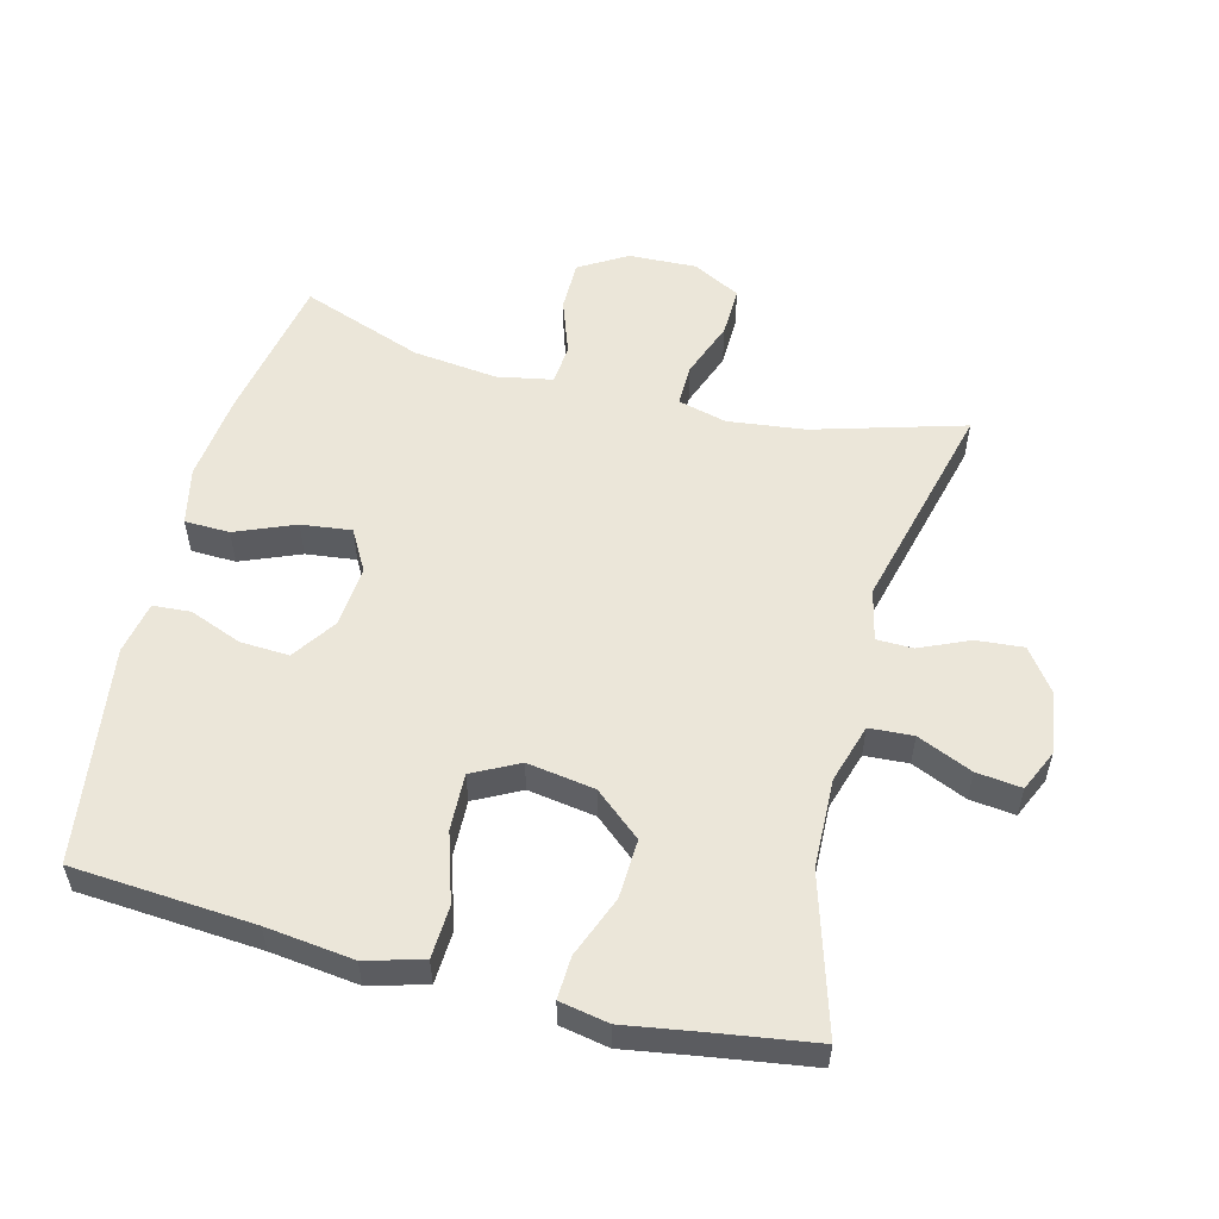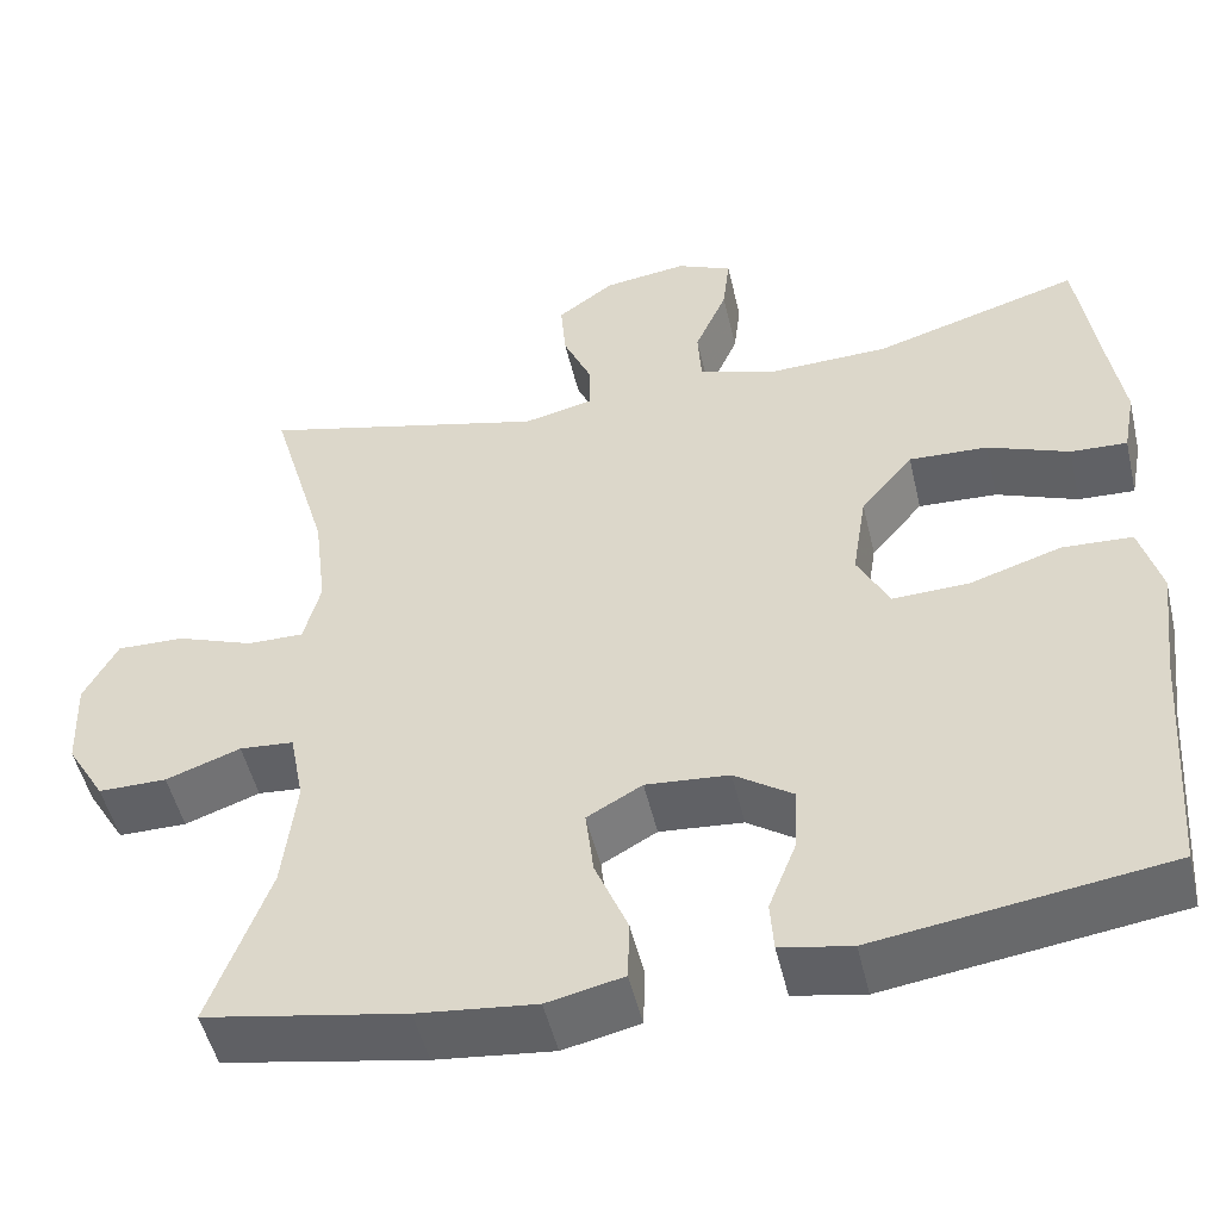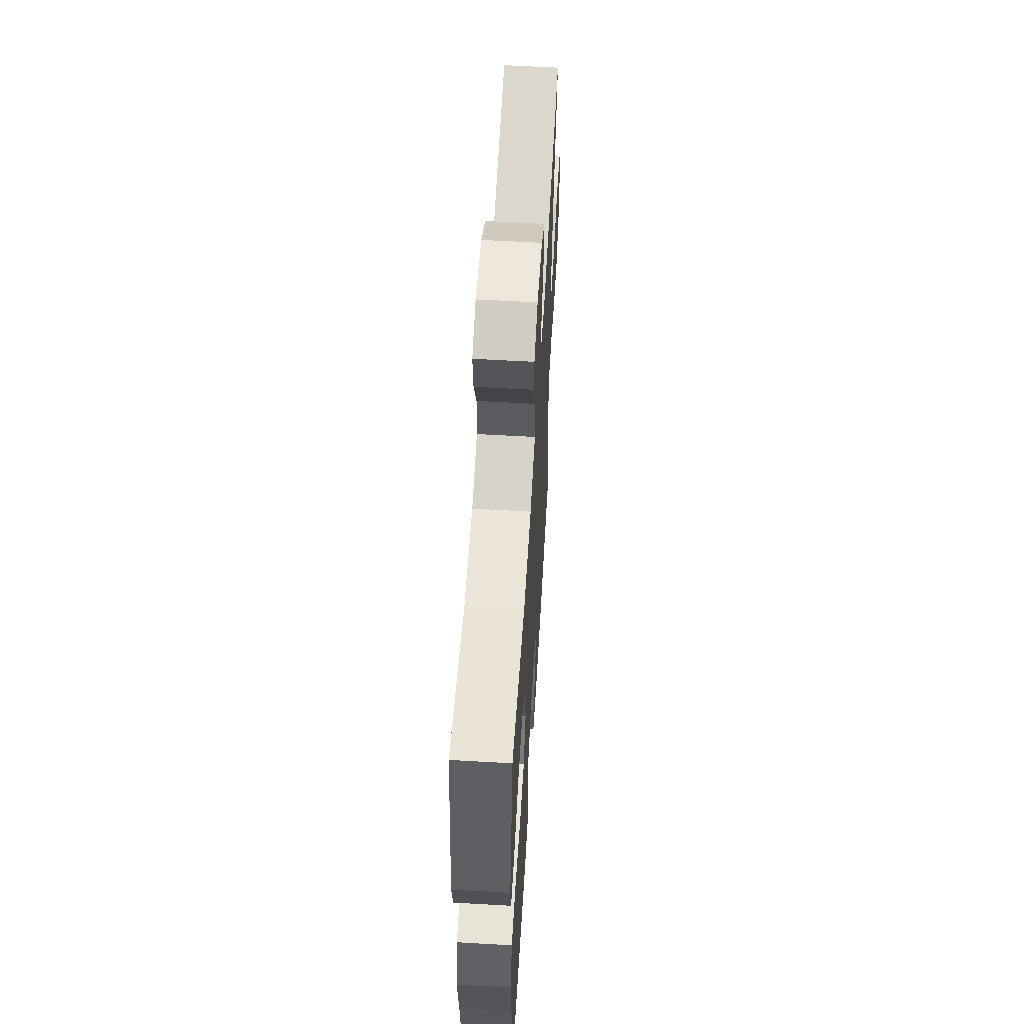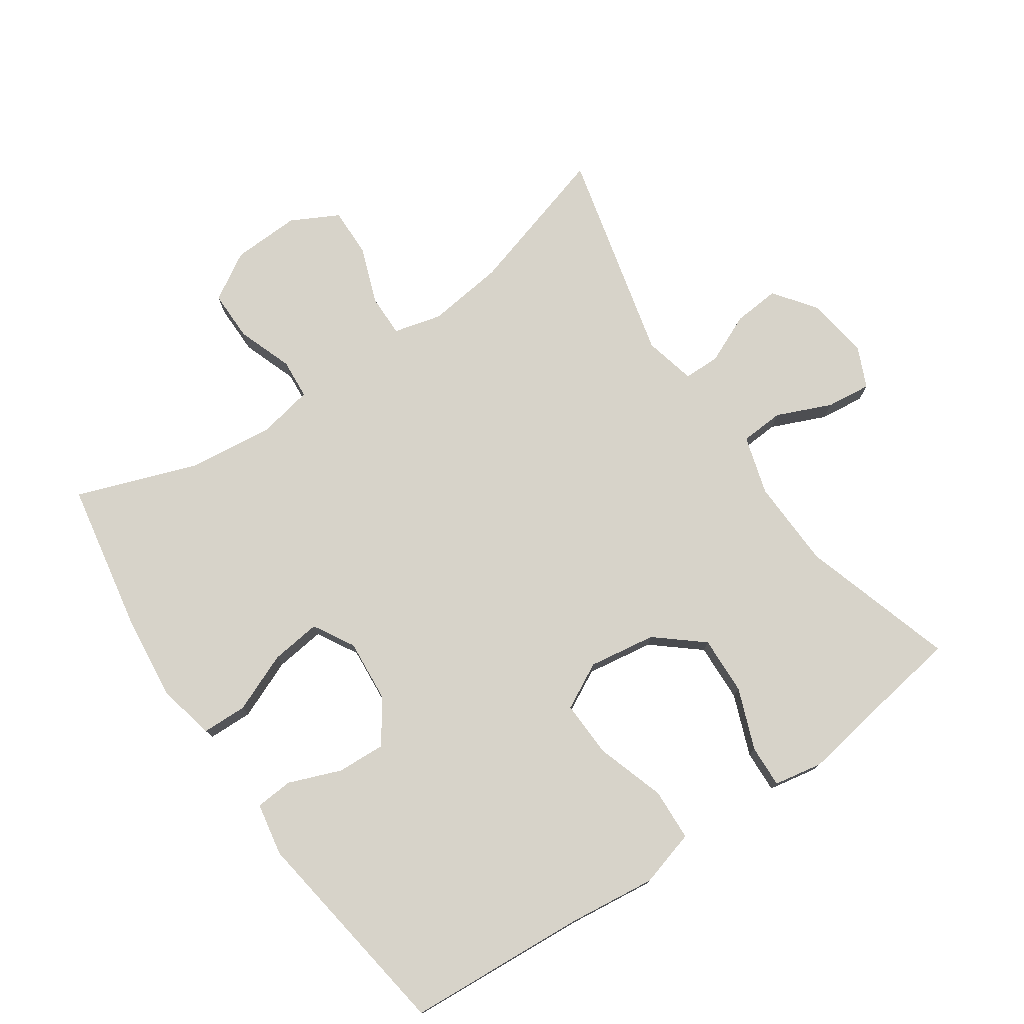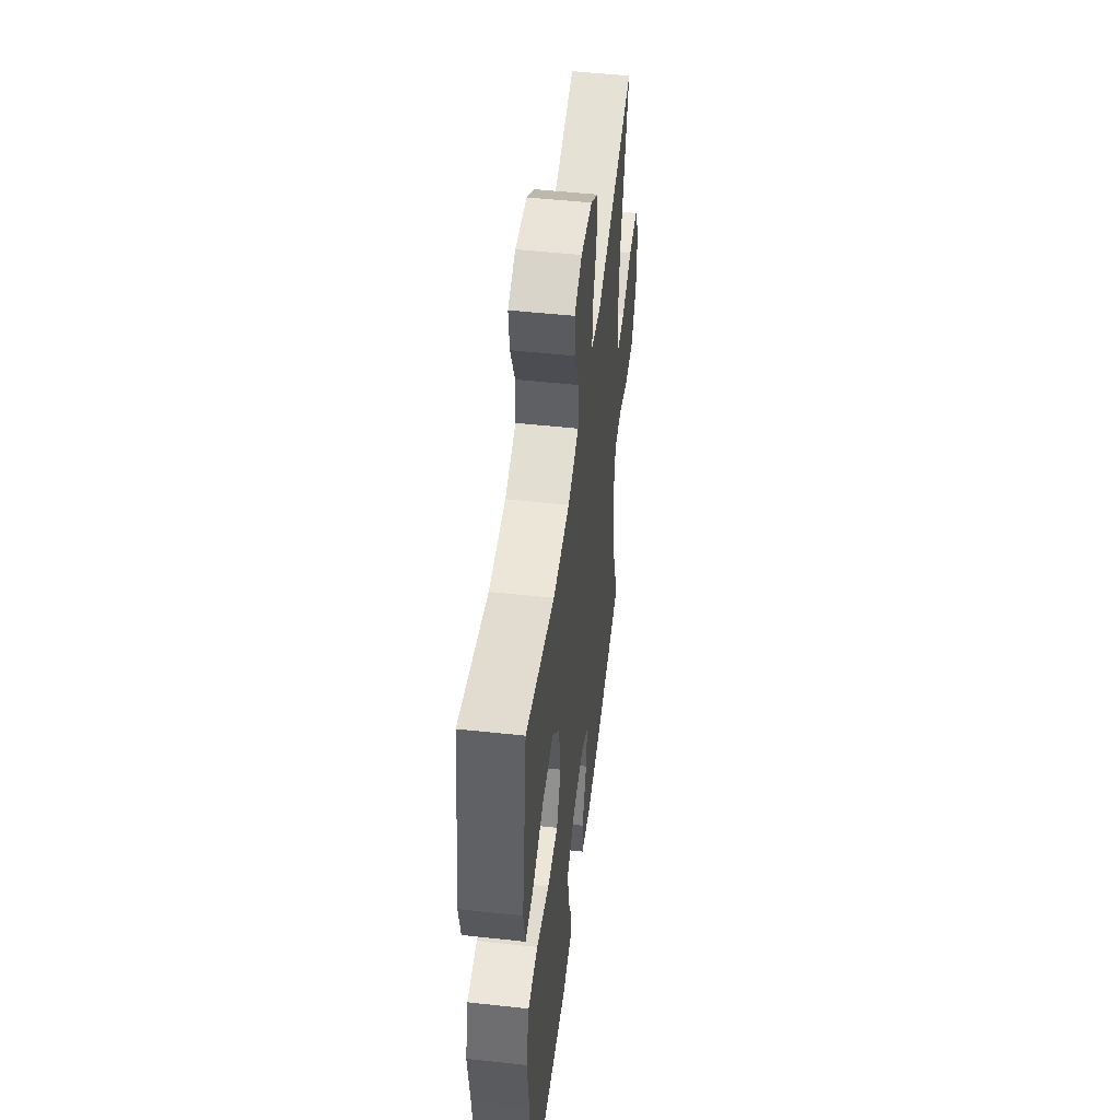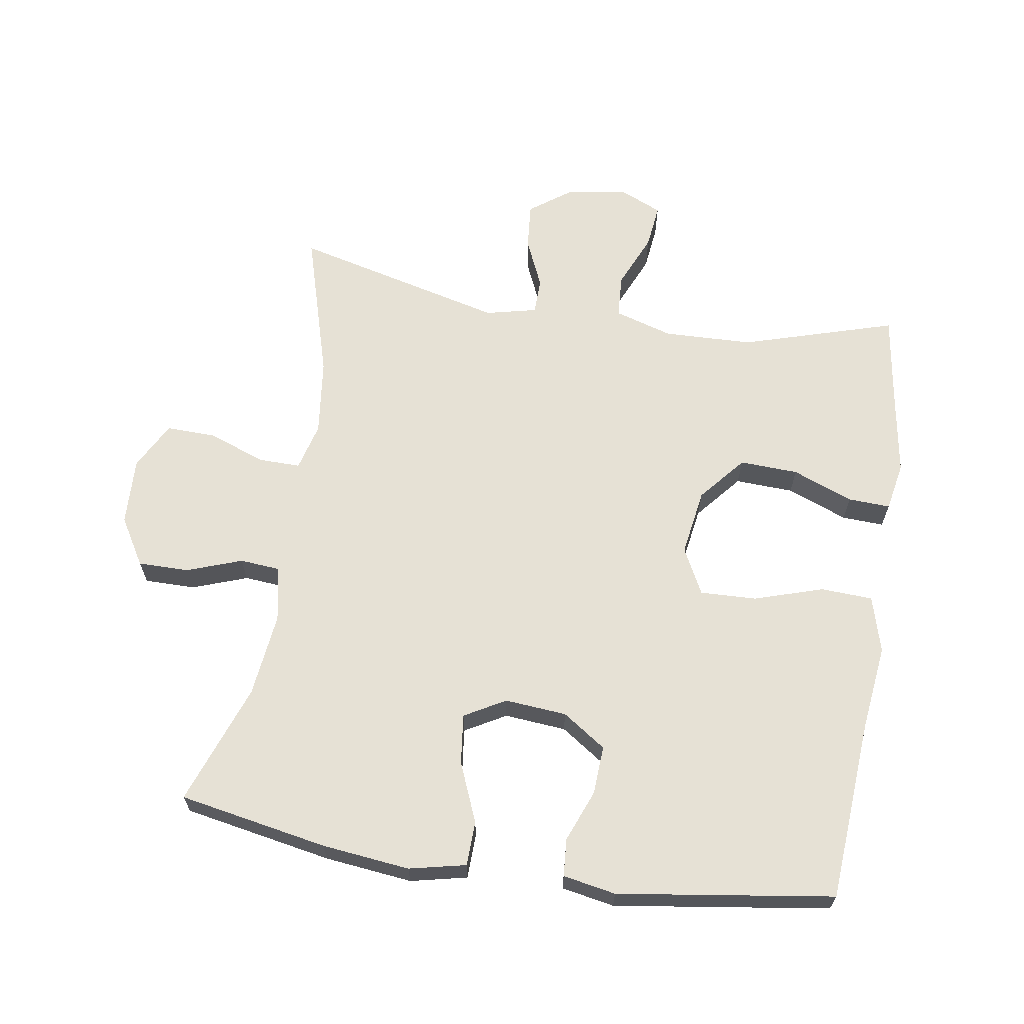
<metadata>
{"format":"obj","ext":"obj","renderer":"f3d","projection":"perspective","resolution":1024,"background":"white","views":[{"elev":55.1,"azim":-75.6,"up":"+Y"},{"elev":-50.3,"azim":-166.9,"up":"+Z"},{"elev":58.8,"azim":-86.6,"up":"+Z"},{"elev":76.2,"azim":-124.6,"up":"+Y"},{"elev":50.4,"azim":-83.2,"up":"+Z"},{"elev":64.7,"azim":-171.1,"up":"+Y"}]}
</metadata>
<code>
v -0.5 0.07 0.5
v -0.267 0.07 0.43
v -0.132 0.07 0.426
v -0.043 0.07 0.453
v -0.039 0.07 0.519
v -0.075 0.07 0.602
v -0.083 0.07 0.67
v -0.021 0.07 0.698
v 0.073 0.07 0.685
v 0.137 0.07 0.638
v 0.131 0.07 0.567
v 0.098 0.07 0.492
v 0.099 0.07 0.437
v 0.177 0.07 0.419
v 0.5 0.07 0.5
v 0.434 0.07 0.273
v 0.42 0.07 0.156
v 0.439 0.07 0.083
v 0.503 0.07 0.084
v 0.589 0.07 0.116
v 0.665 0.07 0.118
v 0.703 0.07 0.046
v 0.699 0.07 -0.057
v 0.656 0.07 -0.129
v 0.579 0.07 -0.129
v 0.495 0.07 -0.099
v 0.434 0.07 -0.104
v 0.418 0.07 -0.188
v 0.433 0.07 -0.316
v 0.5 0.07 -0.5
v 0.274 0.07 -0.542
v 0.141 0.07 -0.557
v 0.055 0.07 -0.538
v 0.053 0.07 -0.47
v 0.09 0.07 -0.38
v 0.099 0.07 -0.304
v 0.037 0.07 -0.269
v -0.057 0.07 -0.277
v -0.123 0.07 -0.322
v -0.119 0.07 -0.396
v -0.088 0.07 -0.475
v -0.092 0.07 -0.532
v -0.172 0.07 -0.547
v -0.5 0.07 -0.5
v -0.52 0.07 -0.226
v -0.536 0.07 -0.094
v -0.512 0.07 -0.008
v -0.433 0.07 -0.004
v -0.329 0.07 -0.037
v -0.243 0.07 -0.04
v -0.207 0.07 0.03
v -0.223 0.07 0.132
v -0.282 0.07 0.202
v -0.371 0.07 0.198
v -0.463 0.07 0.162
v -0.527 0.07 0.159
v -0.541 0.07 0.233
v -0.522 0.07 0.352
v -0.5 0 0.5
v -0.267 0 0.43
v -0.132 0 0.426
v -0.043 0 0.453
v -0.039 0 0.519
v -0.075 0 0.602
v -0.083 0 0.67
v -0.021 0 0.698
v 0.073 0 0.685
v 0.137 0 0.638
v 0.131 0 0.567
v 0.098 0 0.492
v 0.099 0 0.437
v 0.177 0 0.419
v 0.5 0 0.5
v 0.434 0 0.273
v 0.42 0 0.156
v 0.439 0 0.083
v 0.503 0 0.084
v 0.589 0 0.116
v 0.665 0 0.118
v 0.703 0 0.046
v 0.699 0 -0.057
v 0.656 0 -0.129
v 0.579 0 -0.129
v 0.495 0 -0.099
v 0.434 0 -0.104
v 0.418 0 -0.188
v 0.433 0 -0.316
v 0.5 0 -0.5
v 0.274 0 -0.542
v 0.141 0 -0.557
v 0.055 0 -0.538
v 0.053 0 -0.47
v 0.09 0 -0.38
v 0.099 0 -0.304
v 0.037 0 -0.269
v -0.057 0 -0.277
v -0.123 0 -0.322
v -0.119 0 -0.396
v -0.088 0 -0.475
v -0.092 0 -0.532
v -0.172 0 -0.547
v -0.5 0 -0.5
v -0.52 0 -0.226
v -0.536 0 -0.094
v -0.512 0 -0.008
v -0.433 0 -0.004
v -0.329 0 -0.037
v -0.243 0 -0.04
v -0.207 0 0.03
v -0.223 0 0.132
v -0.282 0 0.202
v -0.371 0 0.198
v -0.463 0 0.162
v -0.527 0 0.159
v -0.541 0 0.233
v -0.522 0 0.352
f 55 56 57 58
f 54 55 58 1
f 53 54 1 2
f 52 53 2 3
f 51 52 3 4
f 46 47 48 49
f 45 46 49 50
f 44 45 50
f 43 44 50
f 40 41 42 43
f 39 40 43 50
f 38 39 50 51
f 32 33 34 35
f 32 35 36
f 29 30 31 32
f 28 29 32 36
f 27 28 36 37
f 23 24 25 26
f 23 26 27
f 22 23 27
f 19 20 21 22
f 18 19 22 27
f 17 18 27 37
f 14 15 16
f 13 14 16 17
f 9 10 11 12
f 9 12 13
f 8 9 13
f 5 6 7 8
f 4 5 8 13
f 17 37 38 51
f 4 13 17 51
f 116 115 114 113
f 59 116 113 112
f 60 59 112 111
f 61 60 111 110
f 62 61 110 109
f 107 106 105 104
f 108 107 104 103
f 108 103 102
f 108 102 101
f 101 100 99 98
f 108 101 98 97
f 109 108 97 96
f 93 92 91 90
f 94 93 90
f 90 89 88 87
f 94 90 87 86
f 95 94 86 85
f 84 83 82 81
f 85 84 81
f 85 81 80
f 80 79 78 77
f 85 80 77 76
f 95 85 76 75
f 74 73 72
f 75 74 72 71
f 70 69 68 67
f 71 70 67
f 71 67 66
f 66 65 64 63
f 71 66 63 62
f 109 96 95 75
f 109 75 71 62
f 1 59 60 2
f 2 60 61 3
f 3 61 62 4
f 4 62 63 5
f 5 63 64 6
f 6 64 65 7
f 7 65 66 8
f 8 66 67 9
f 9 67 68 10
f 10 68 69 11
f 11 69 70 12
f 12 70 71 13
f 13 71 72 14
f 14 72 73 15
f 15 73 74 16
f 16 74 75 17
f 17 75 76 18
f 18 76 77 19
f 19 77 78 20
f 20 78 79 21
f 21 79 80 22
f 22 80 81 23
f 23 81 82 24
f 24 82 83 25
f 25 83 84 26
f 26 84 85 27
f 27 85 86 28
f 28 86 87 29
f 29 87 88 30
f 30 88 89 31
f 31 89 90 32
f 32 90 91 33
f 33 91 92 34
f 34 92 93 35
f 35 93 94 36
f 36 94 95 37
f 37 95 96 38
f 38 96 97 39
f 39 97 98 40
f 40 98 99 41
f 41 99 100 42
f 42 100 101 43
f 43 101 102 44
f 44 102 103 45
f 45 103 104 46
f 46 104 105 47
f 47 105 106 48
f 48 106 107 49
f 49 107 108 50
f 50 108 109 51
f 51 109 110 52
f 52 110 111 53
f 53 111 112 54
f 54 112 113 55
f 55 113 114 56
f 56 114 115 57
f 57 115 116 58
f 58 116 59 1

</code>
